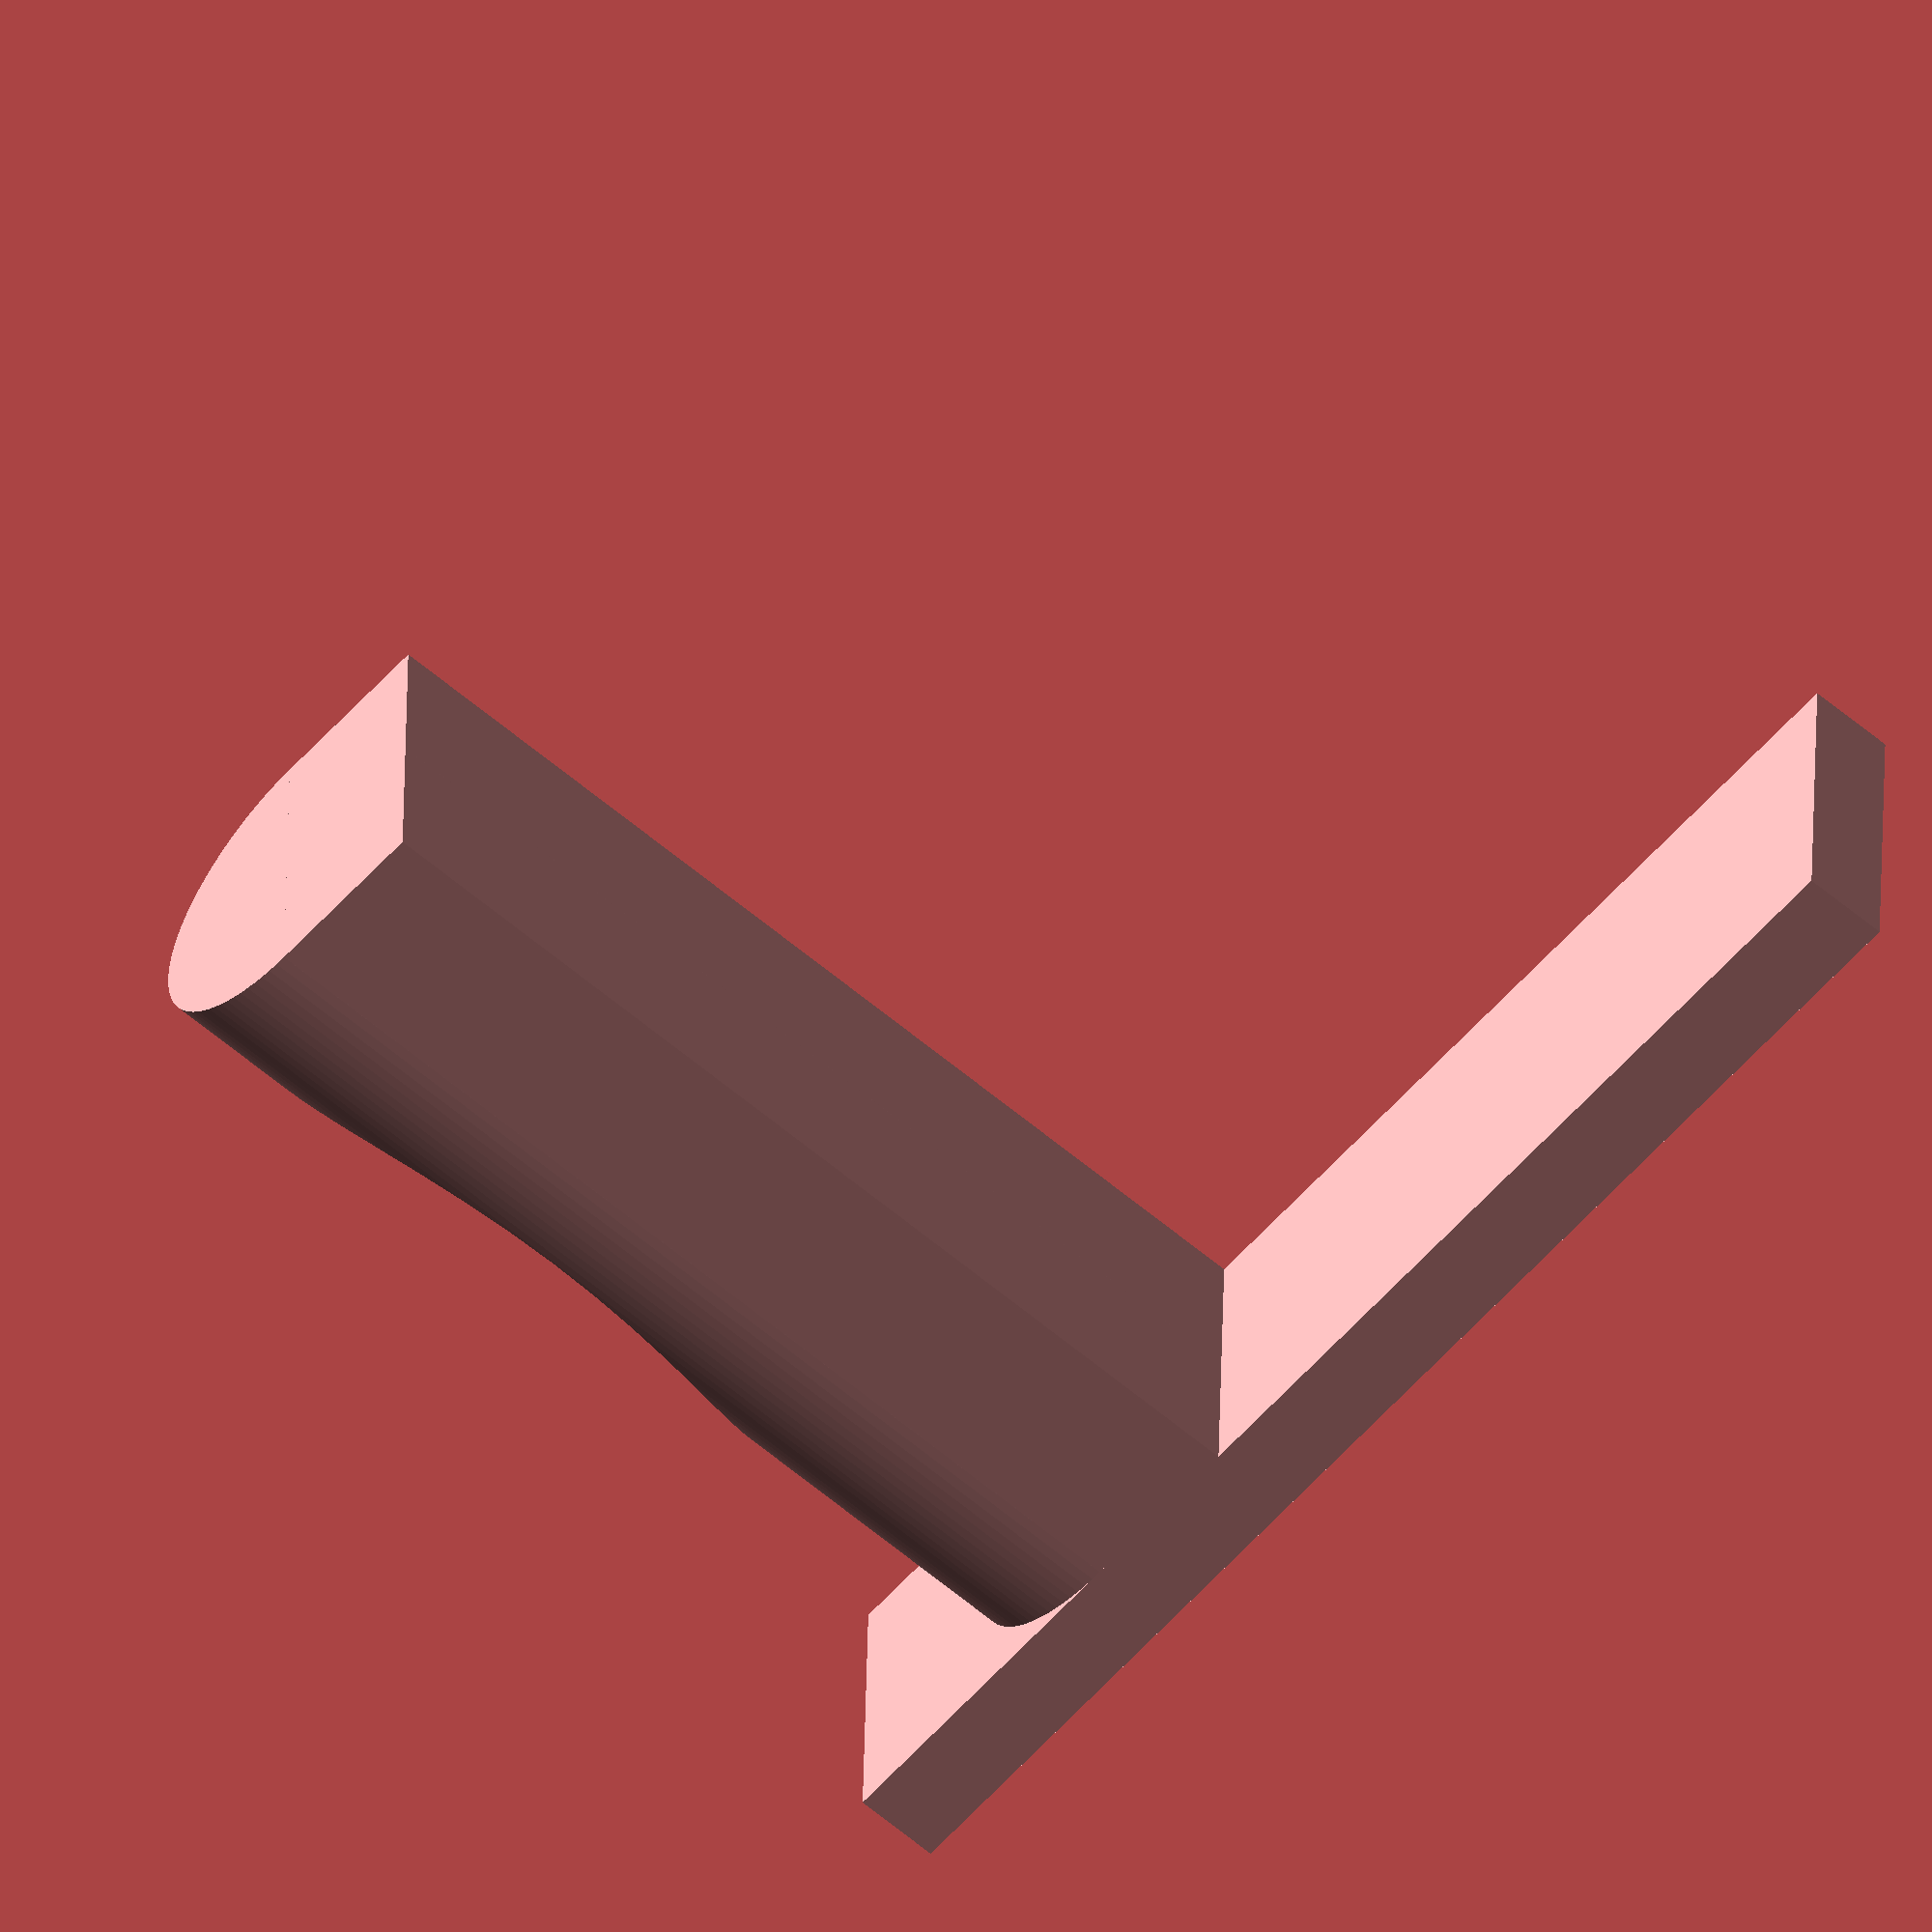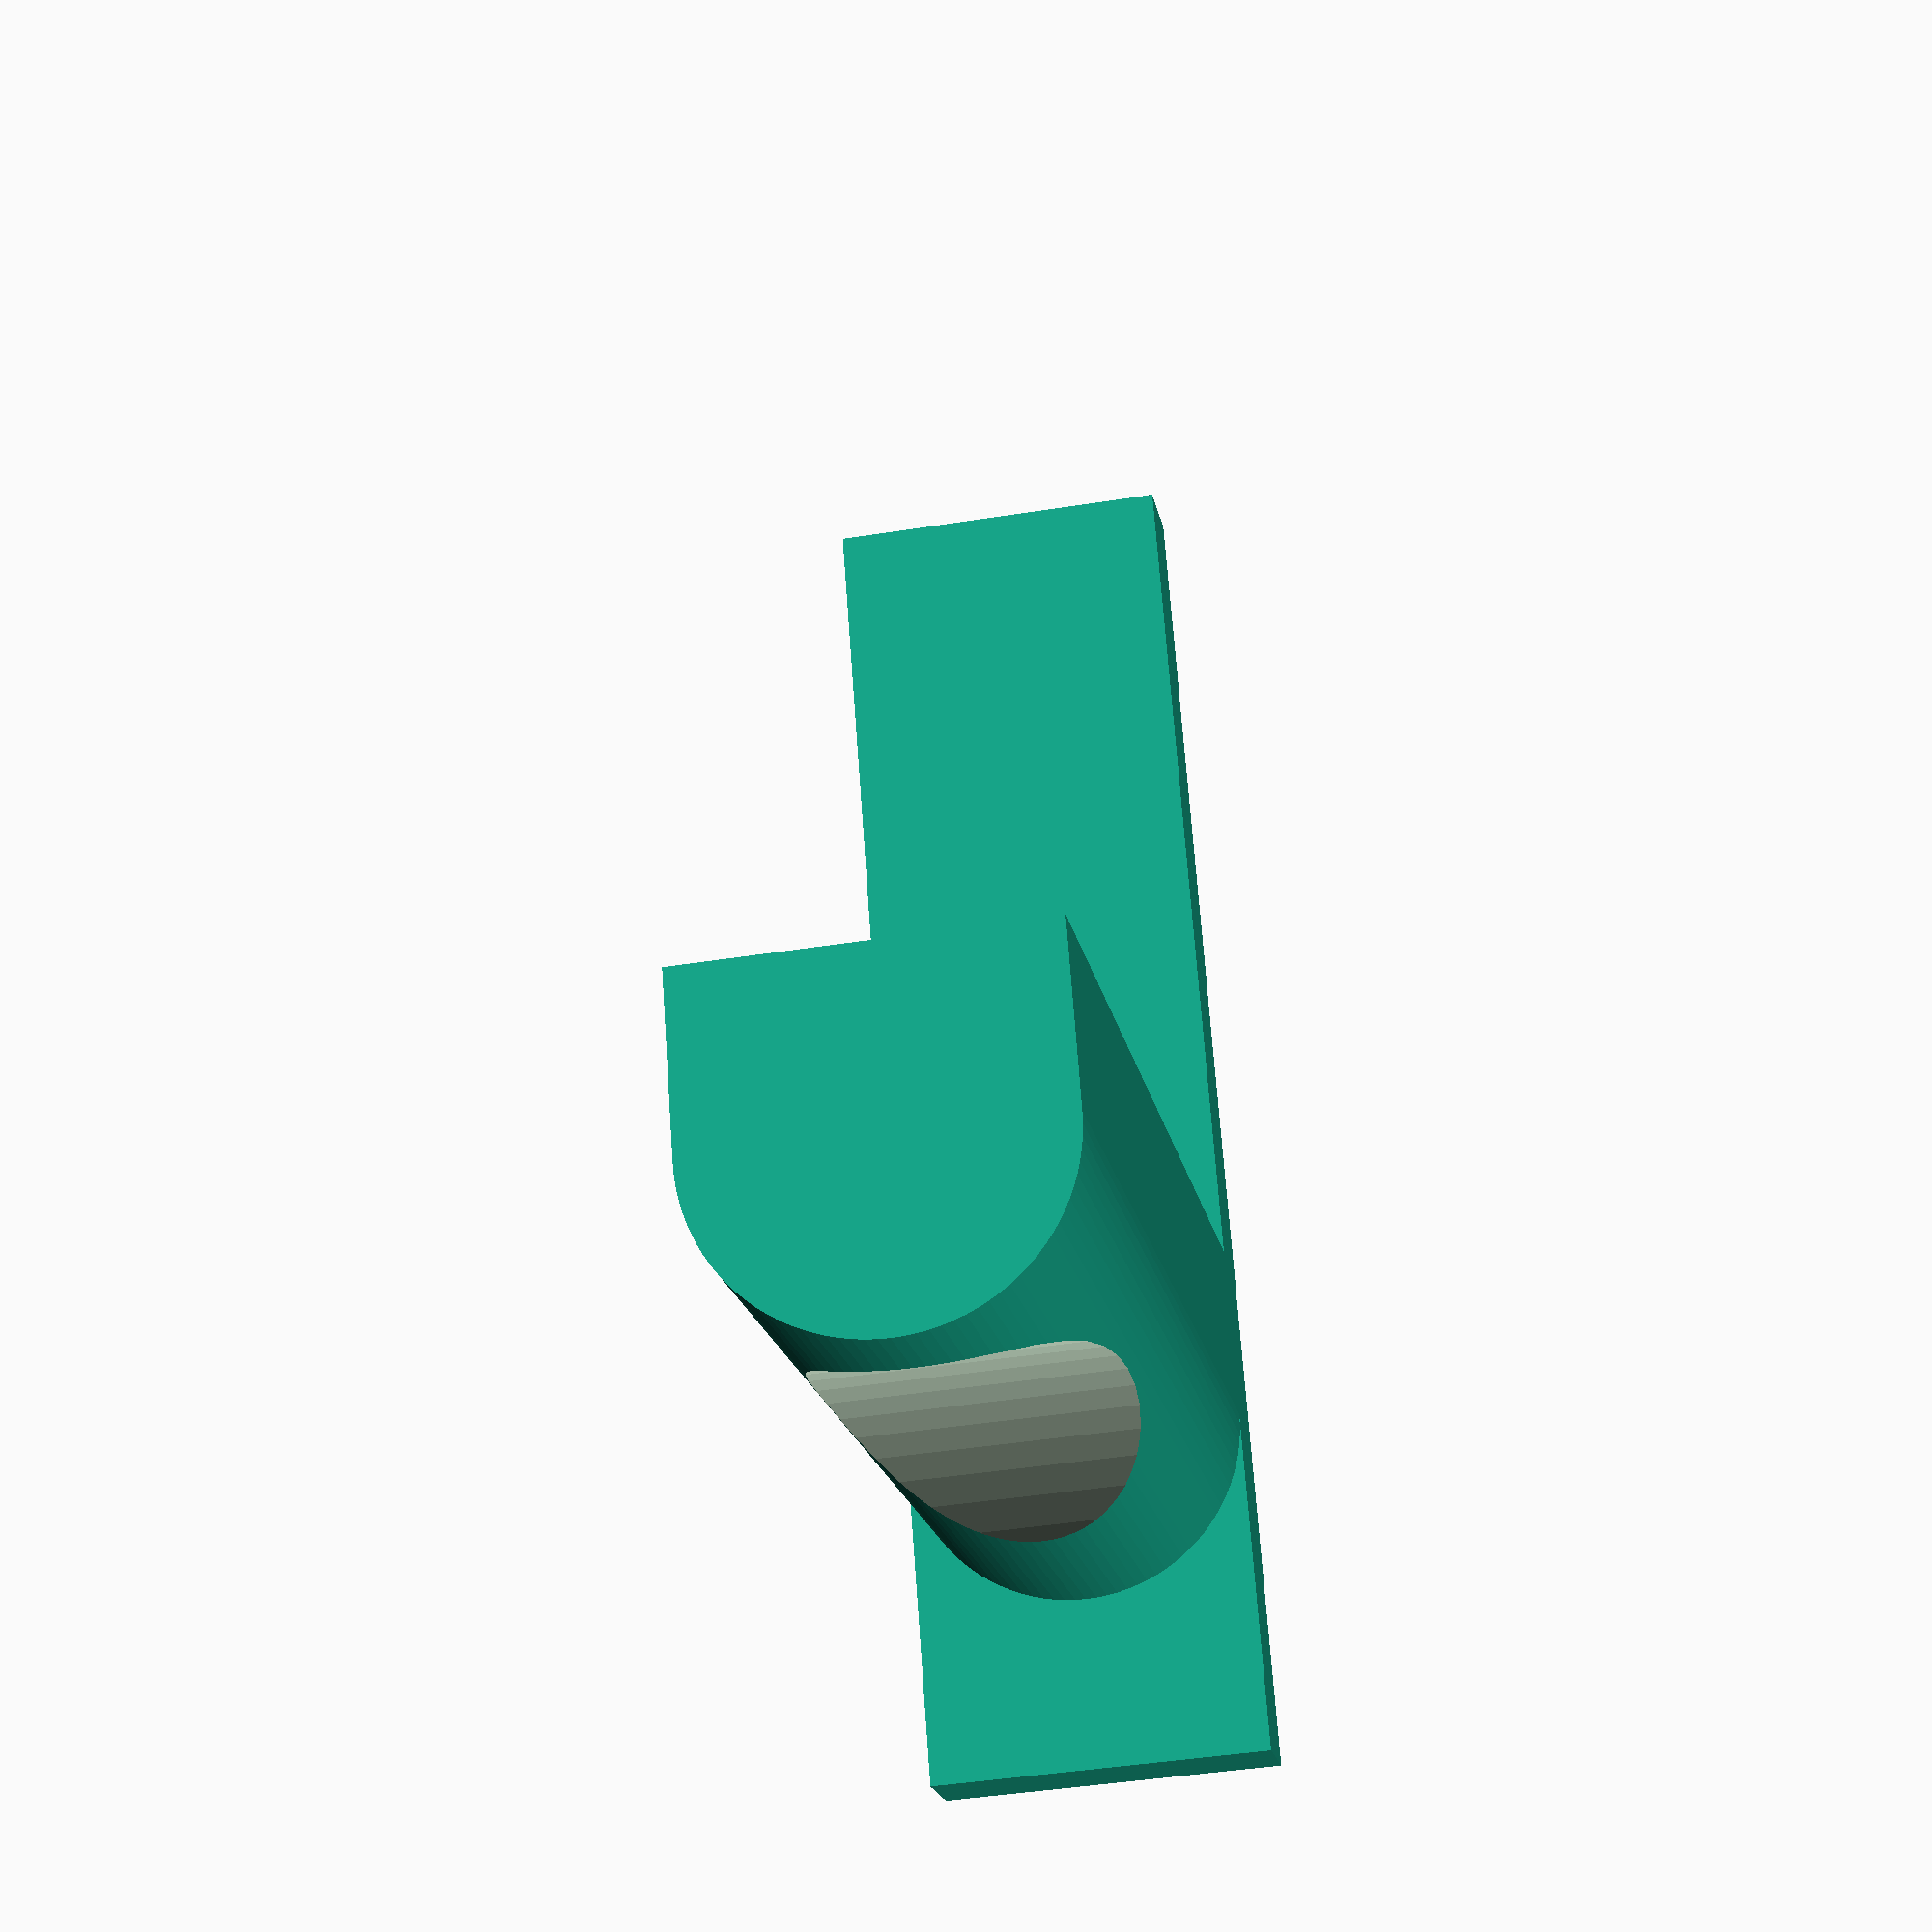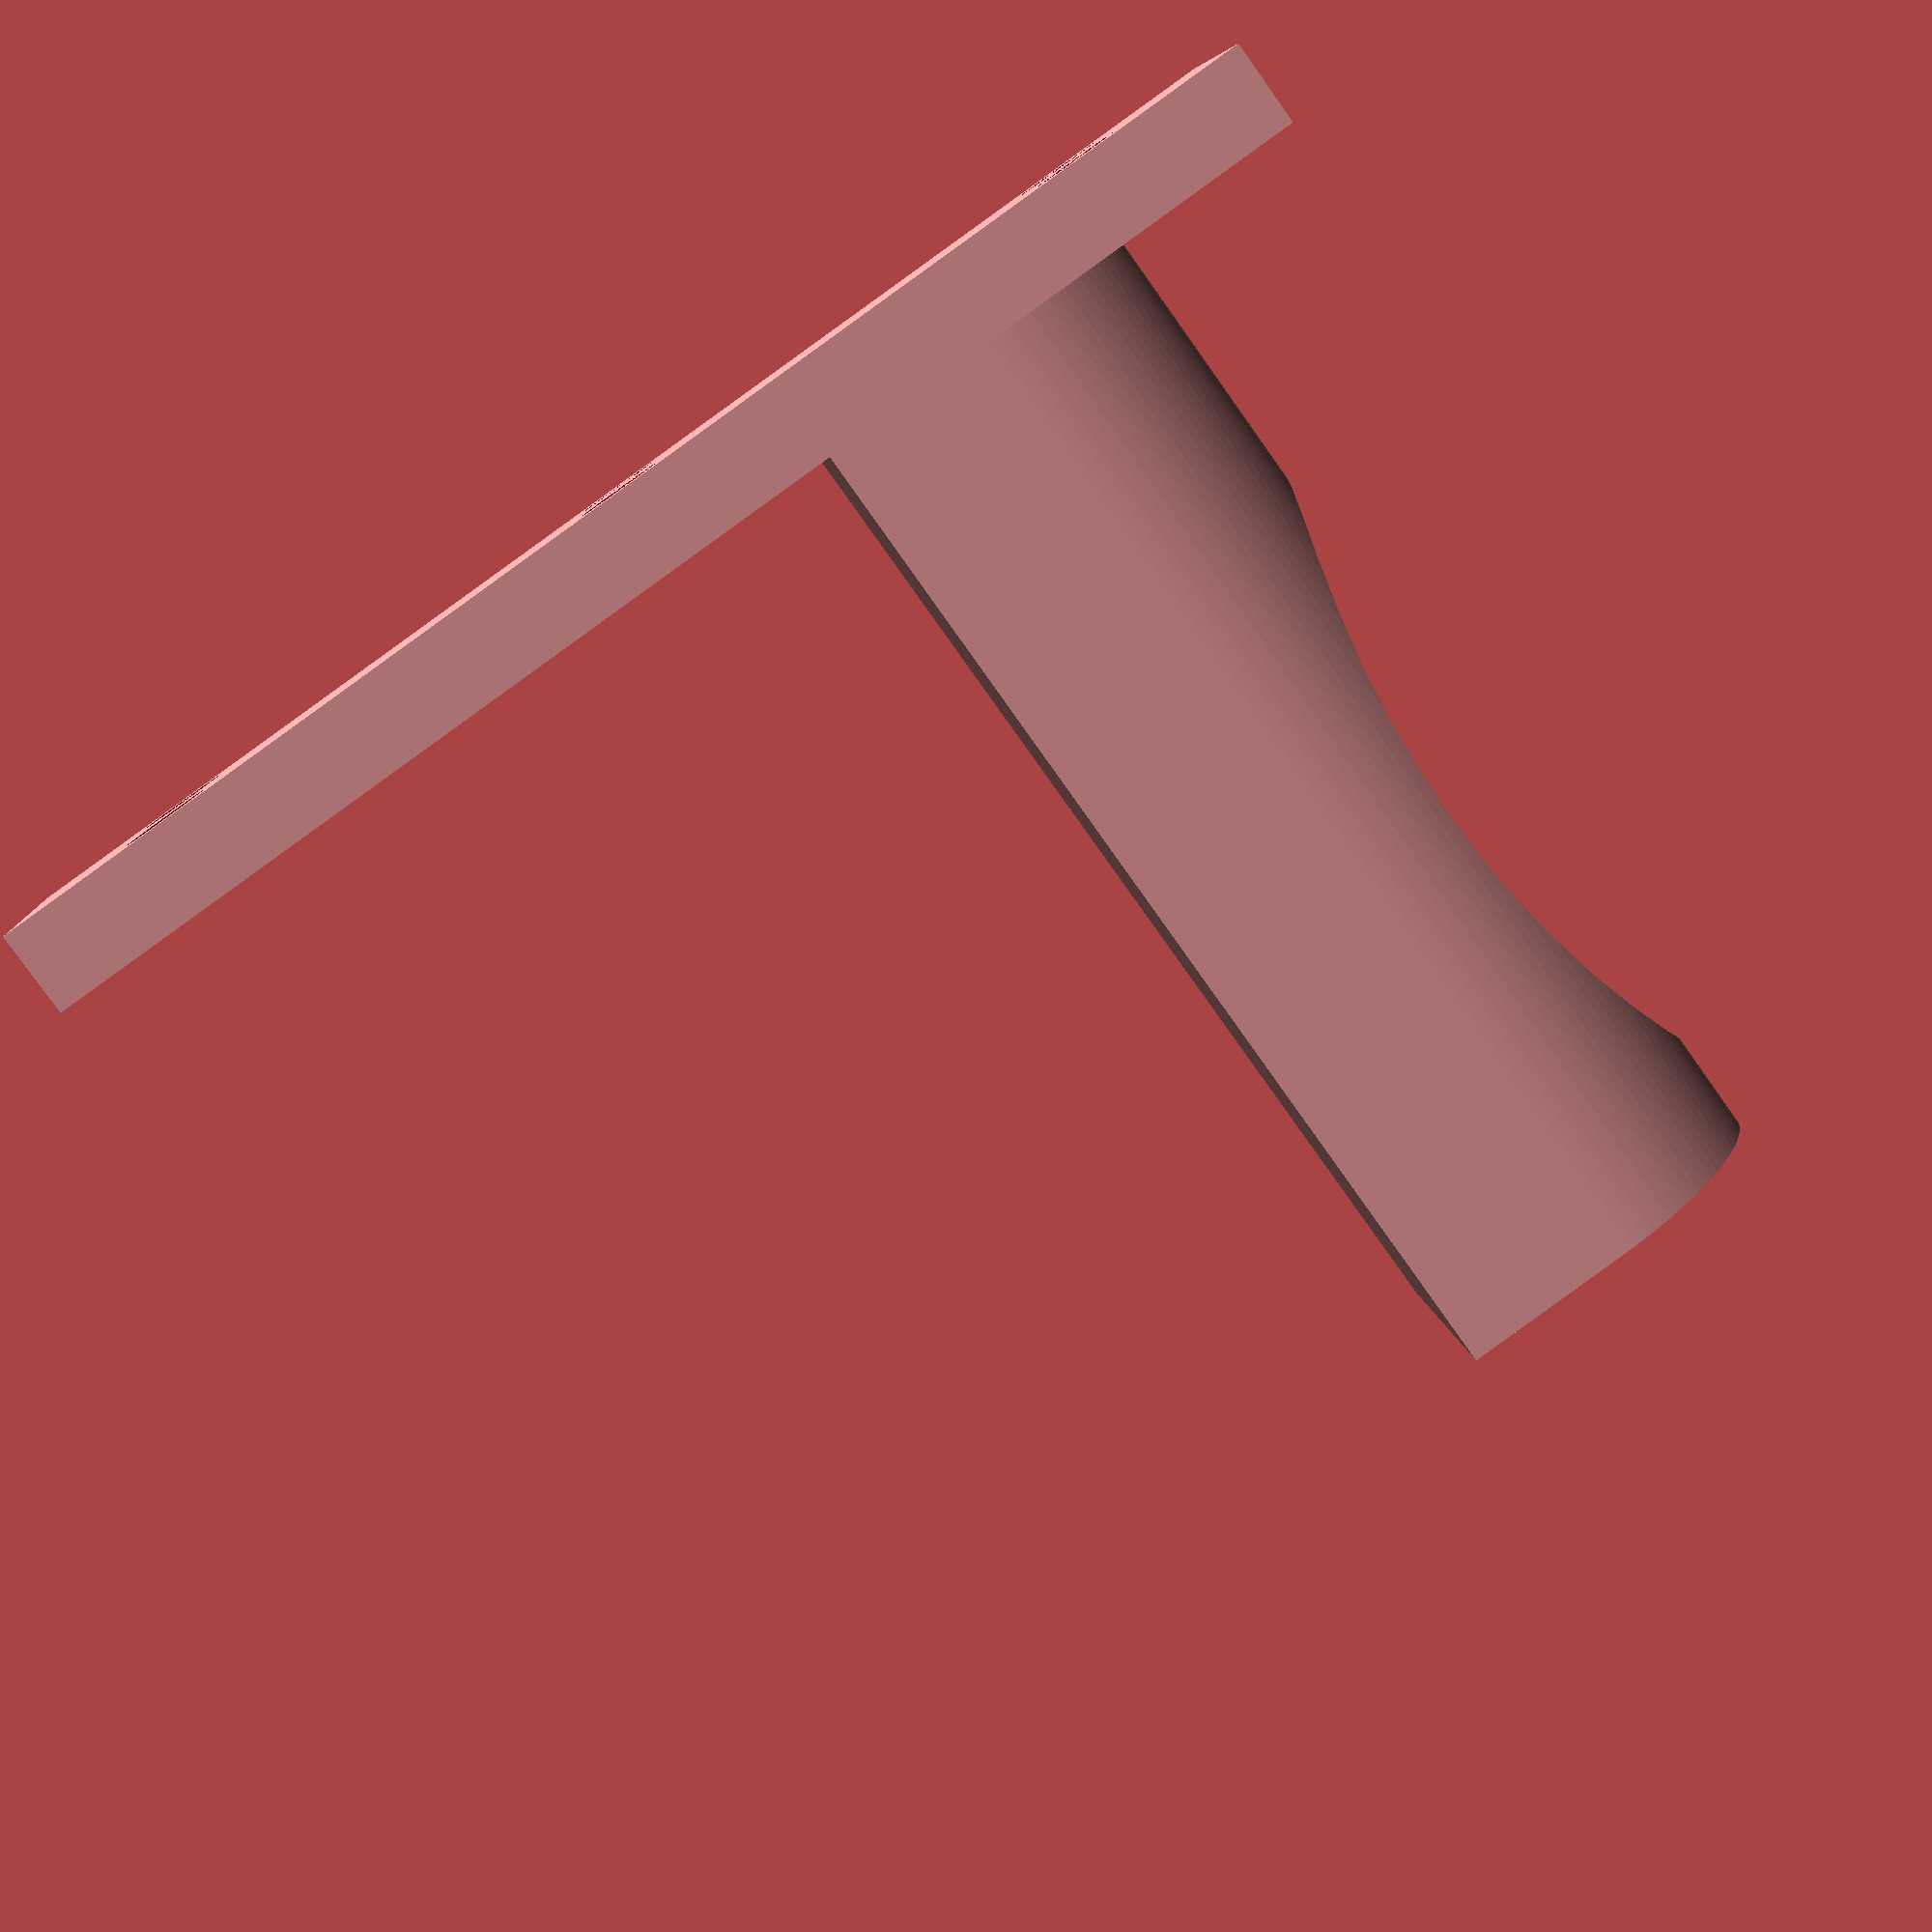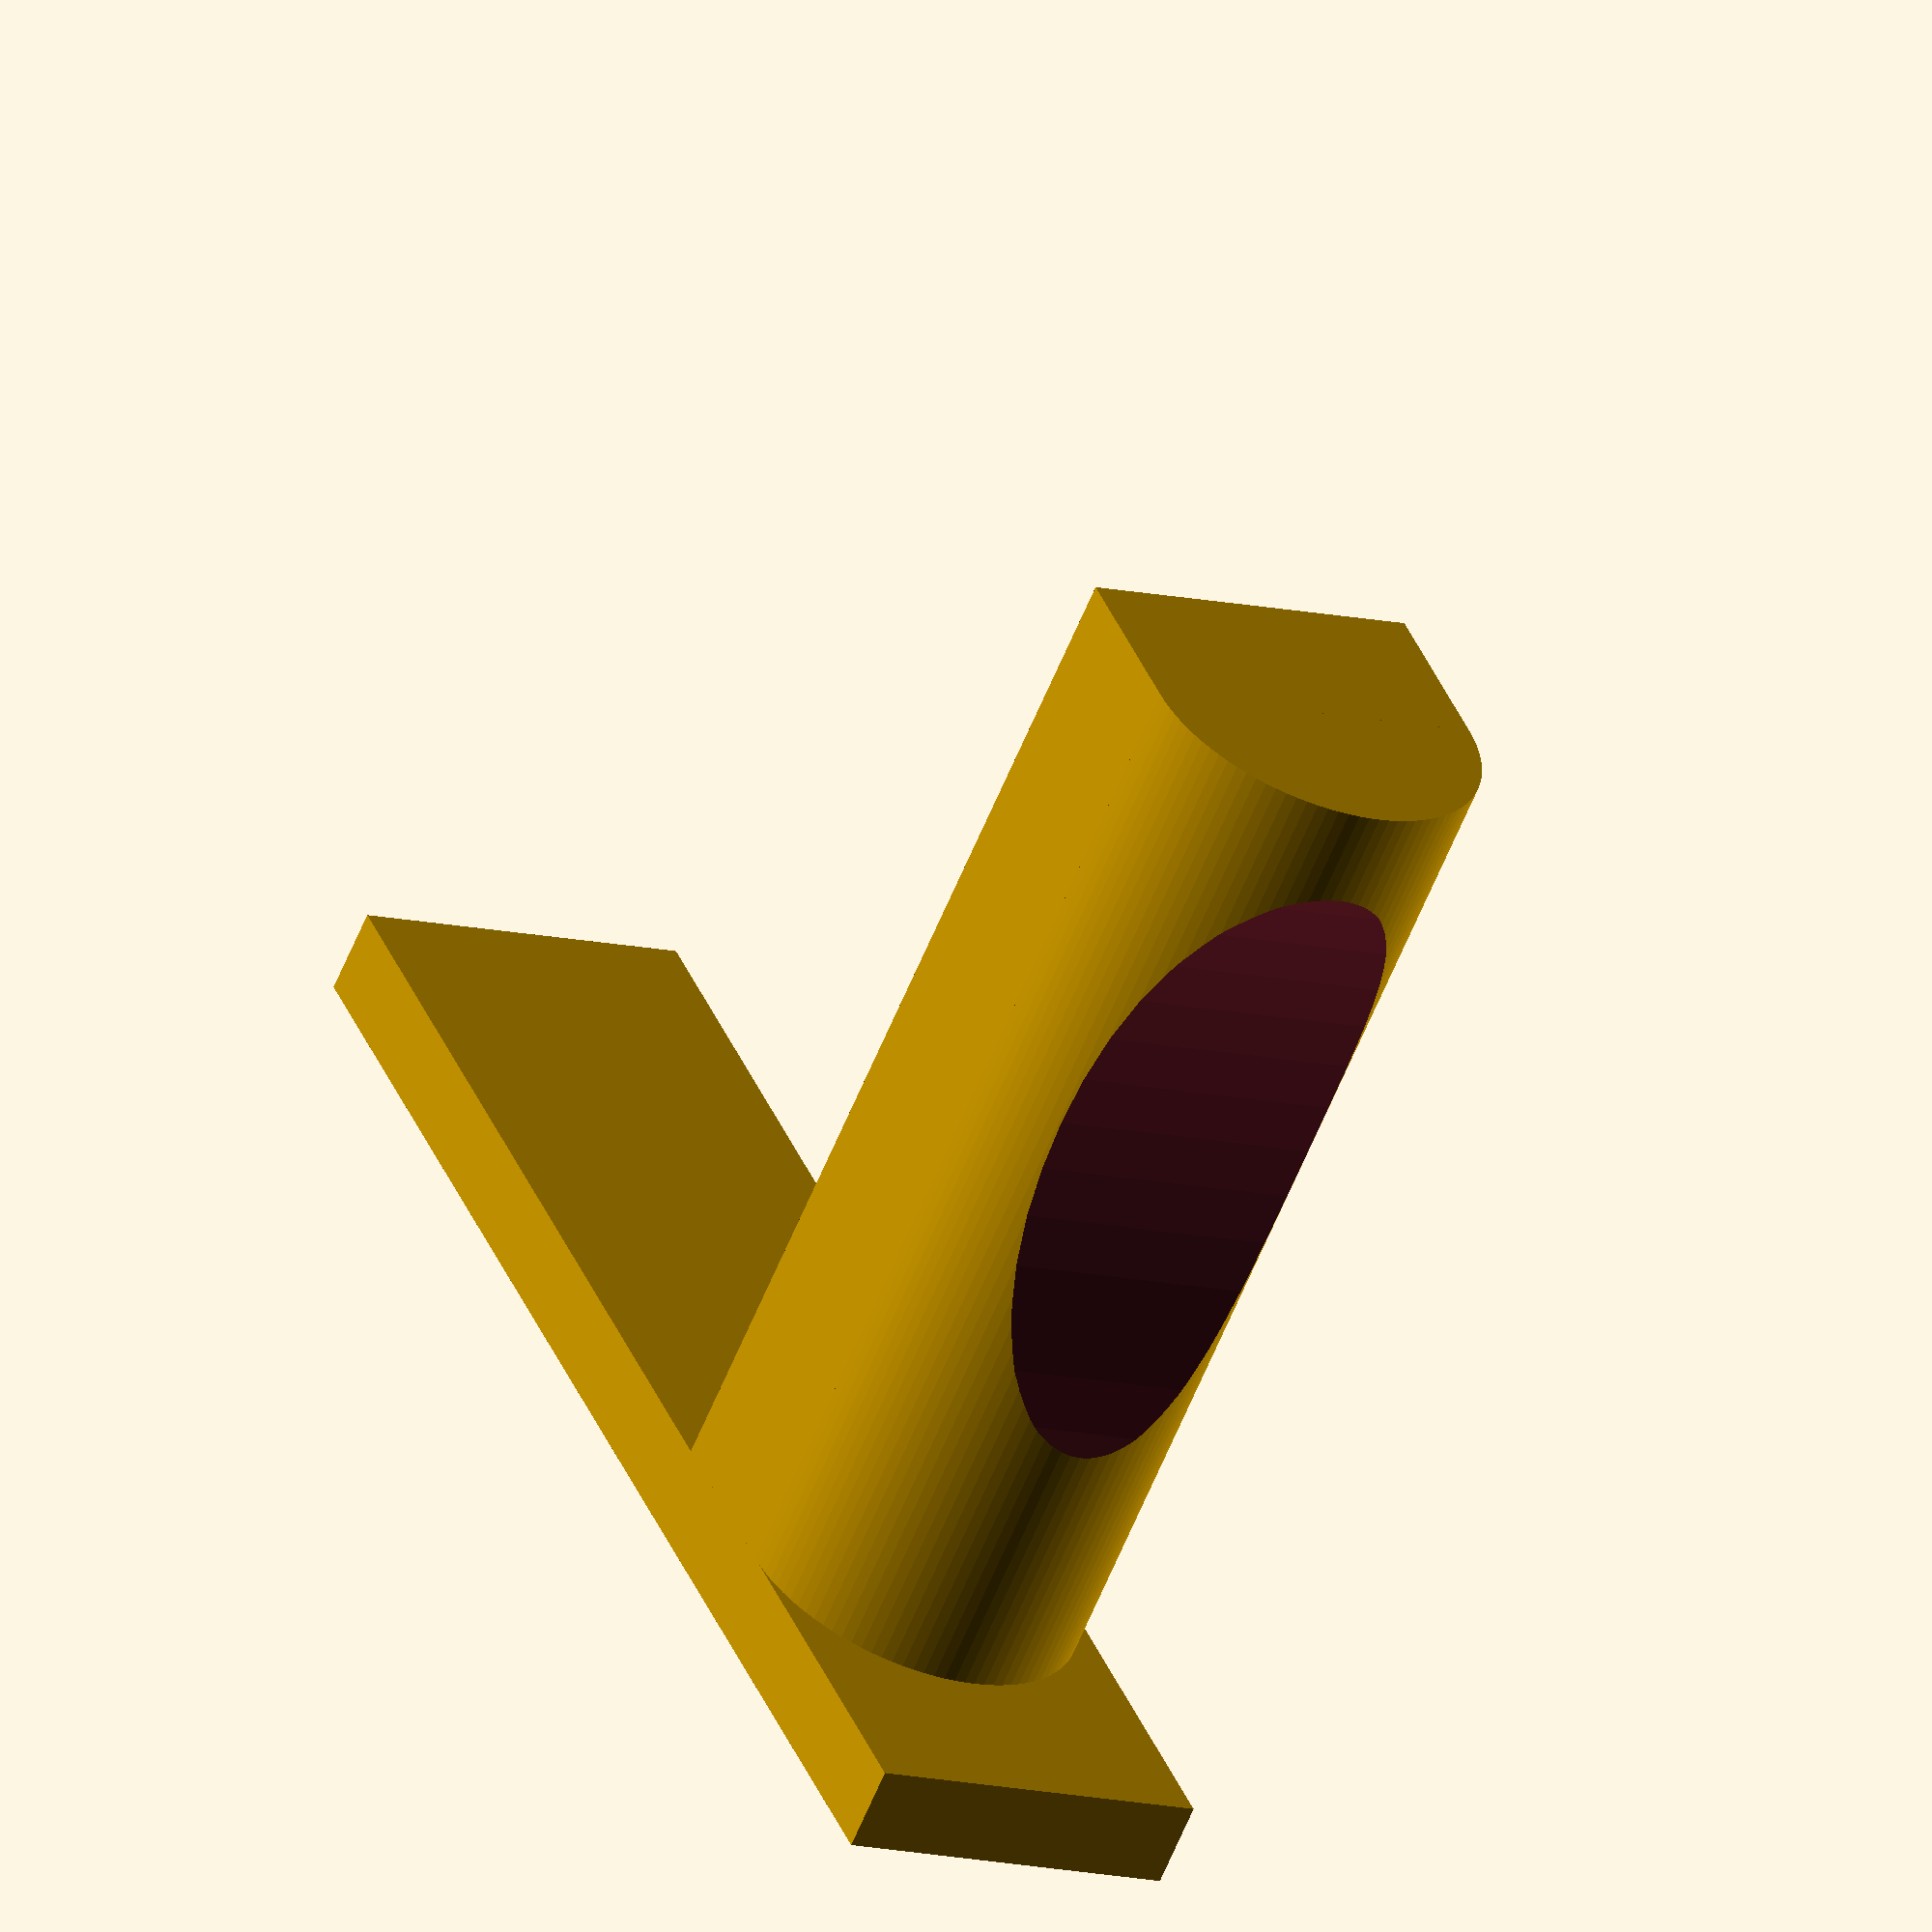
<openscad>
/*
Magnetic Headphone Holder
Design by Sithrazer
*/

// post one inch diameter 3" long, base 1" wide 4" tall
// magnet pockets 1/4" in from sides 1" vertical spacing
$fn=100;
c=25.4;

difference(){
    //main body and post
    union(){
        cube([4*c,0.25*c,1*c]);
        rotate([90,0,0]) translate([3*c,0.5*c,0]) cylinder(3*c,d=1*c);
        translate([3*c,0,0]) rotate([180,180,0]) cube([0.5*c,3*c,1*c]);
    }
    //magnet recesses
    translate([0.5*c,0.25*c,0.25*c]) rotate([90,0,0]) magnet();
    translate([2*c,0.25*c,0.25*c]) rotate([90,0,0]) magnet();
    translate([3.5*c,0.25*c,0.25*c]) rotate([90,0,0]) magnet();
    translate([0.5*c,0.25*c,0.75*c]) rotate([90,0,0]) magnet();
    translate([2*c,0.25*c,0.75*c]) rotate([90,0,0]) magnet();
    translate([3.5*c,0.25*c,0.75*c]) rotate([90,0,0]) magnet();
    translate([5.75*c,-1.75*c,0]) cylinder(50,d=4.9*c);
}

module magnet(){
    cylinder(3,d=6.5);
}
</openscad>
<views>
elev=328.7 azim=131.1 roll=0.9 proj=o view=wireframe
elev=42.0 azim=67.7 roll=281.0 proj=p view=wireframe
elev=353.3 azim=324.4 roll=356.0 proj=p view=wireframe
elev=11.1 azim=133.8 roll=238.8 proj=o view=wireframe
</views>
